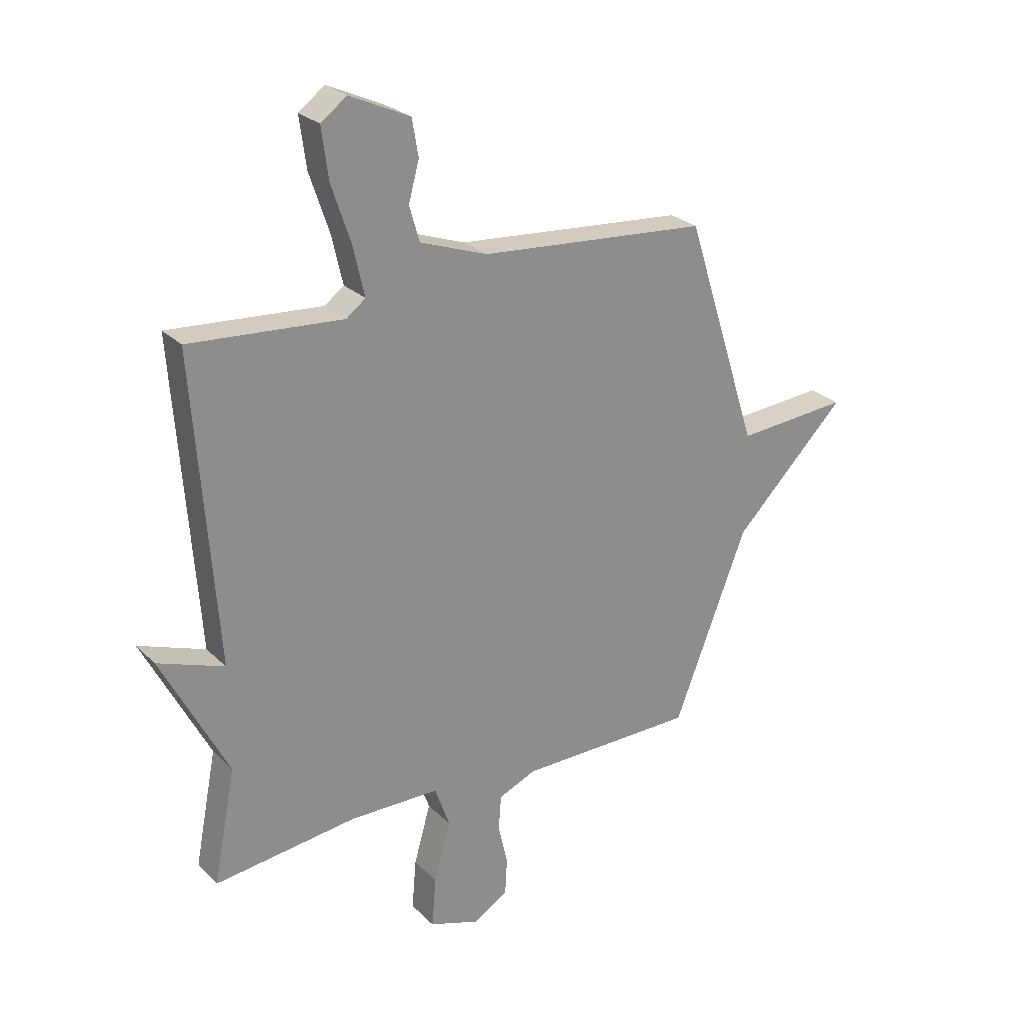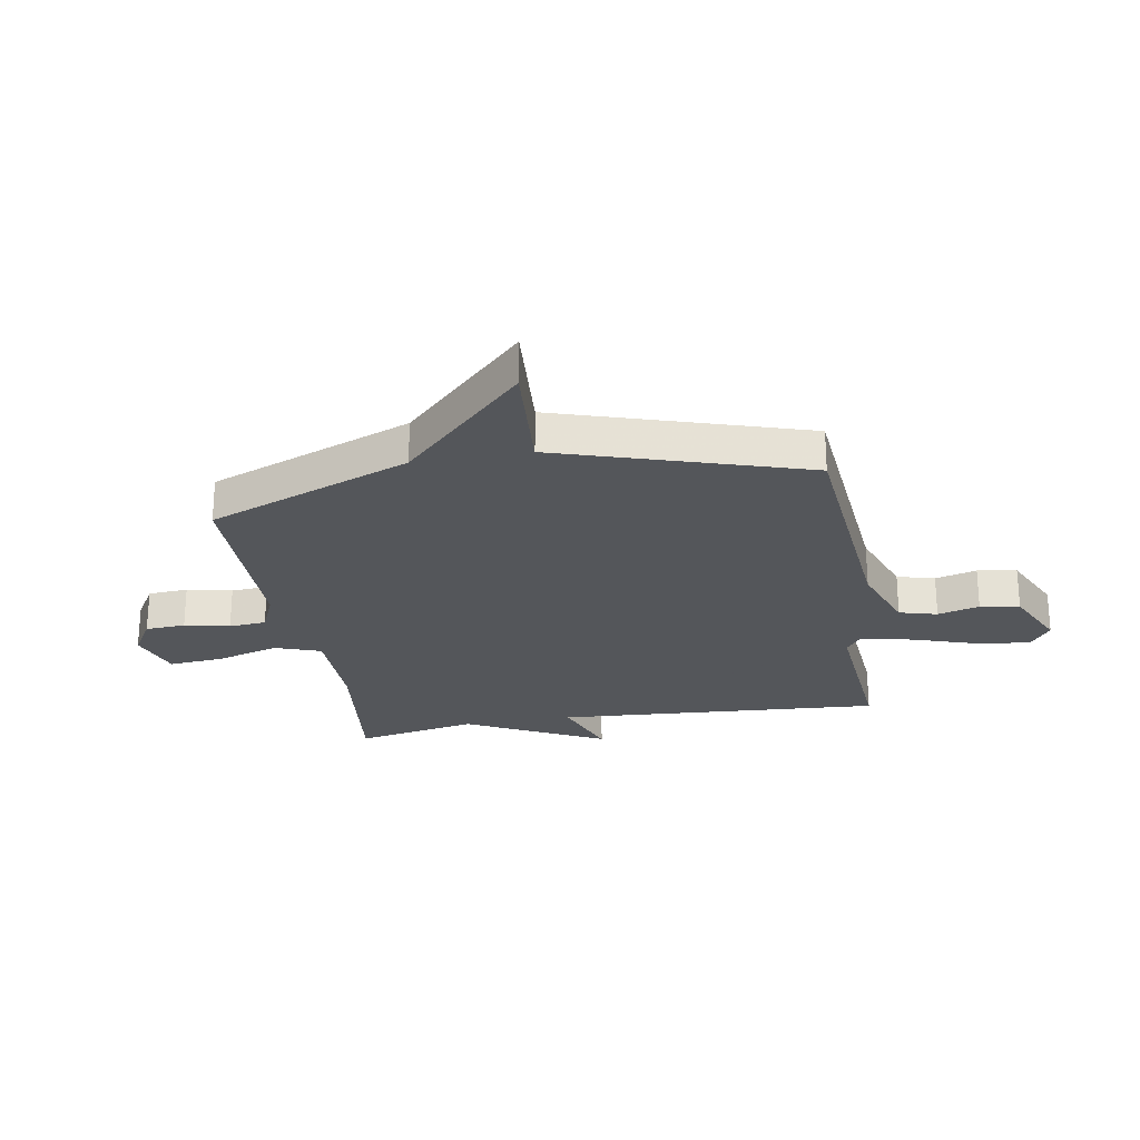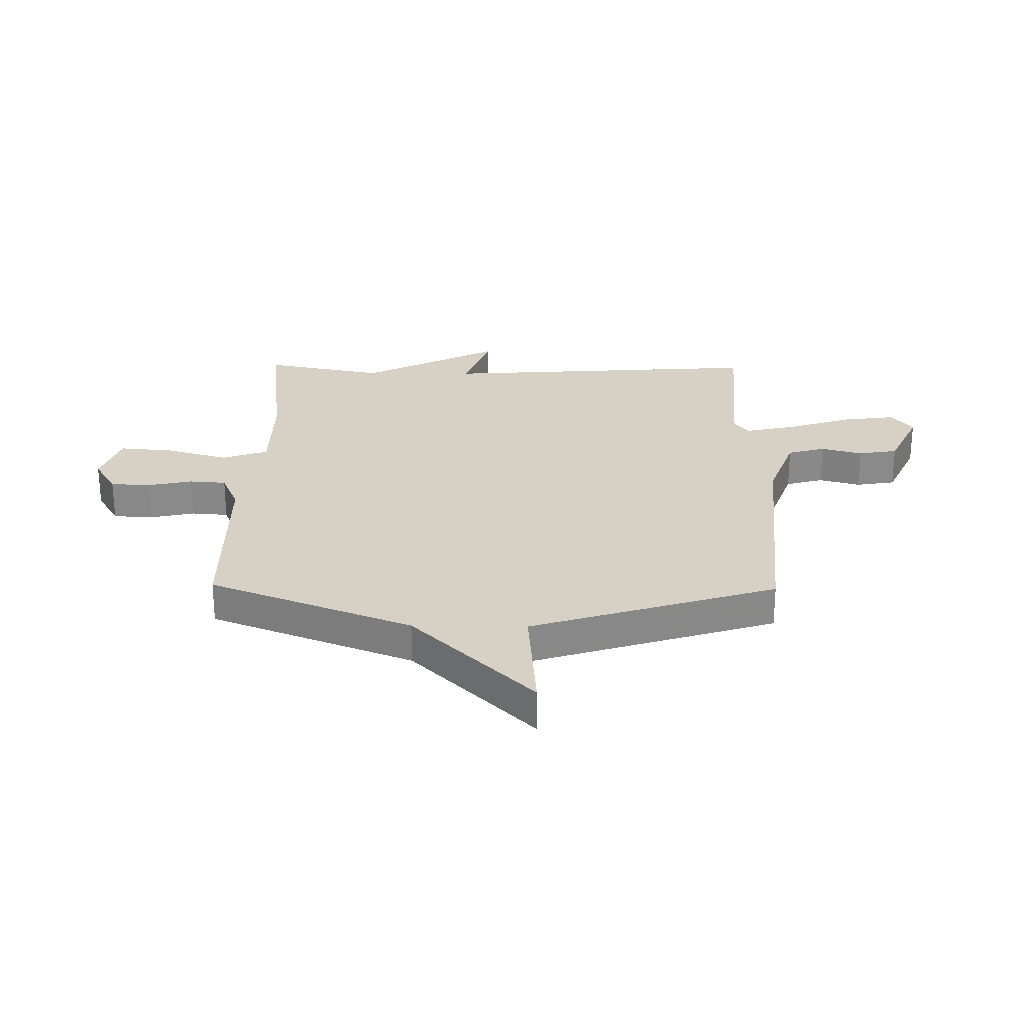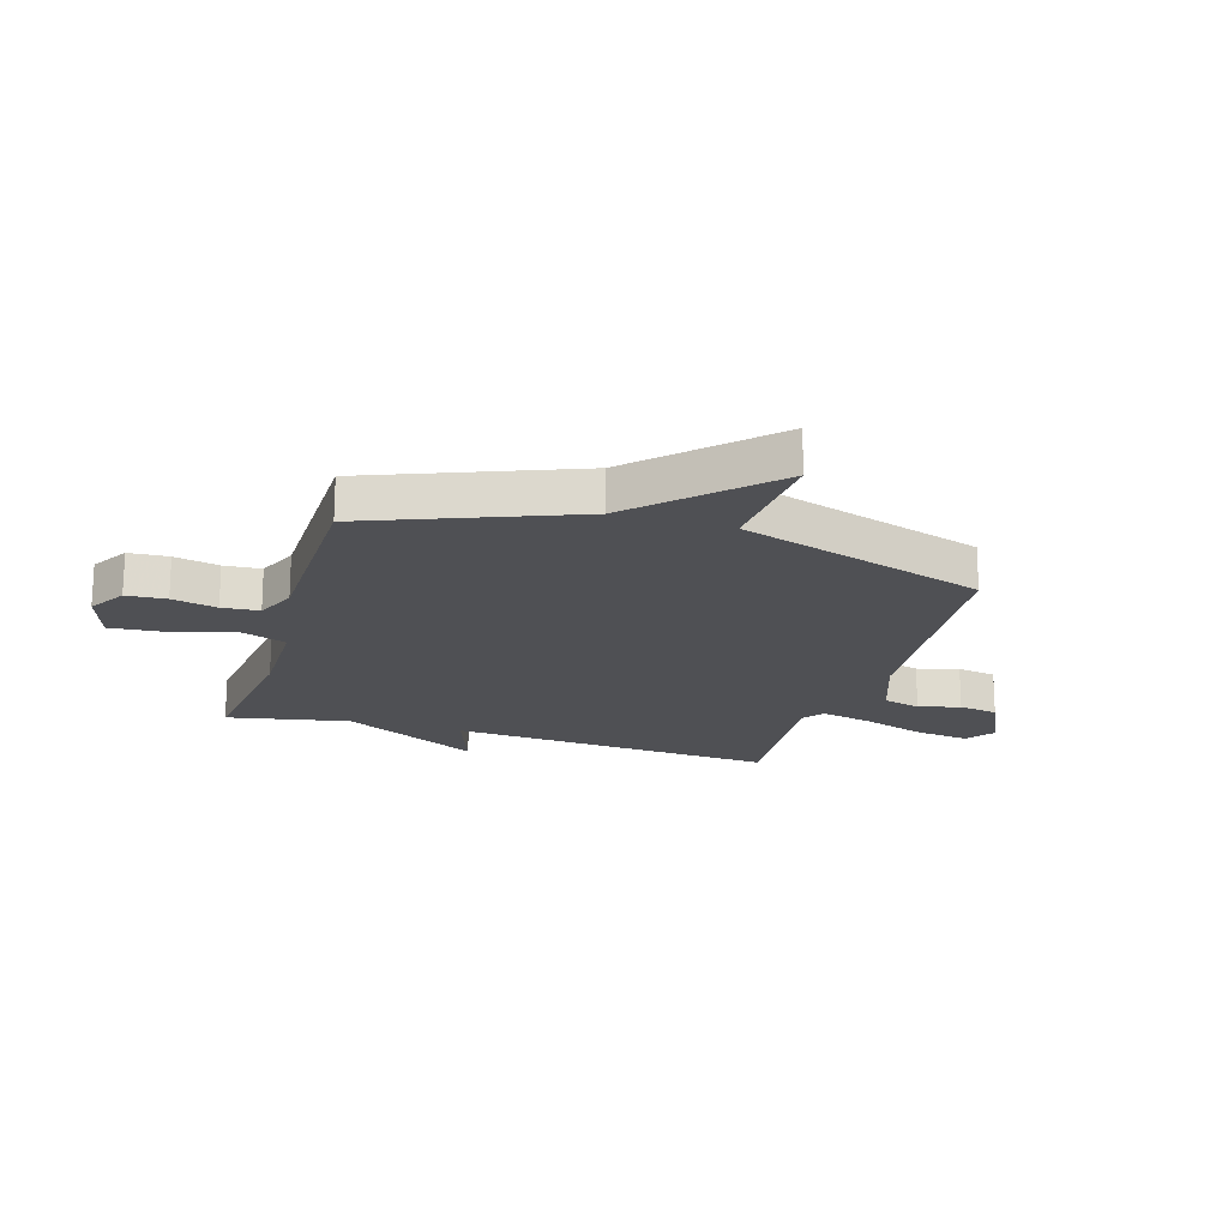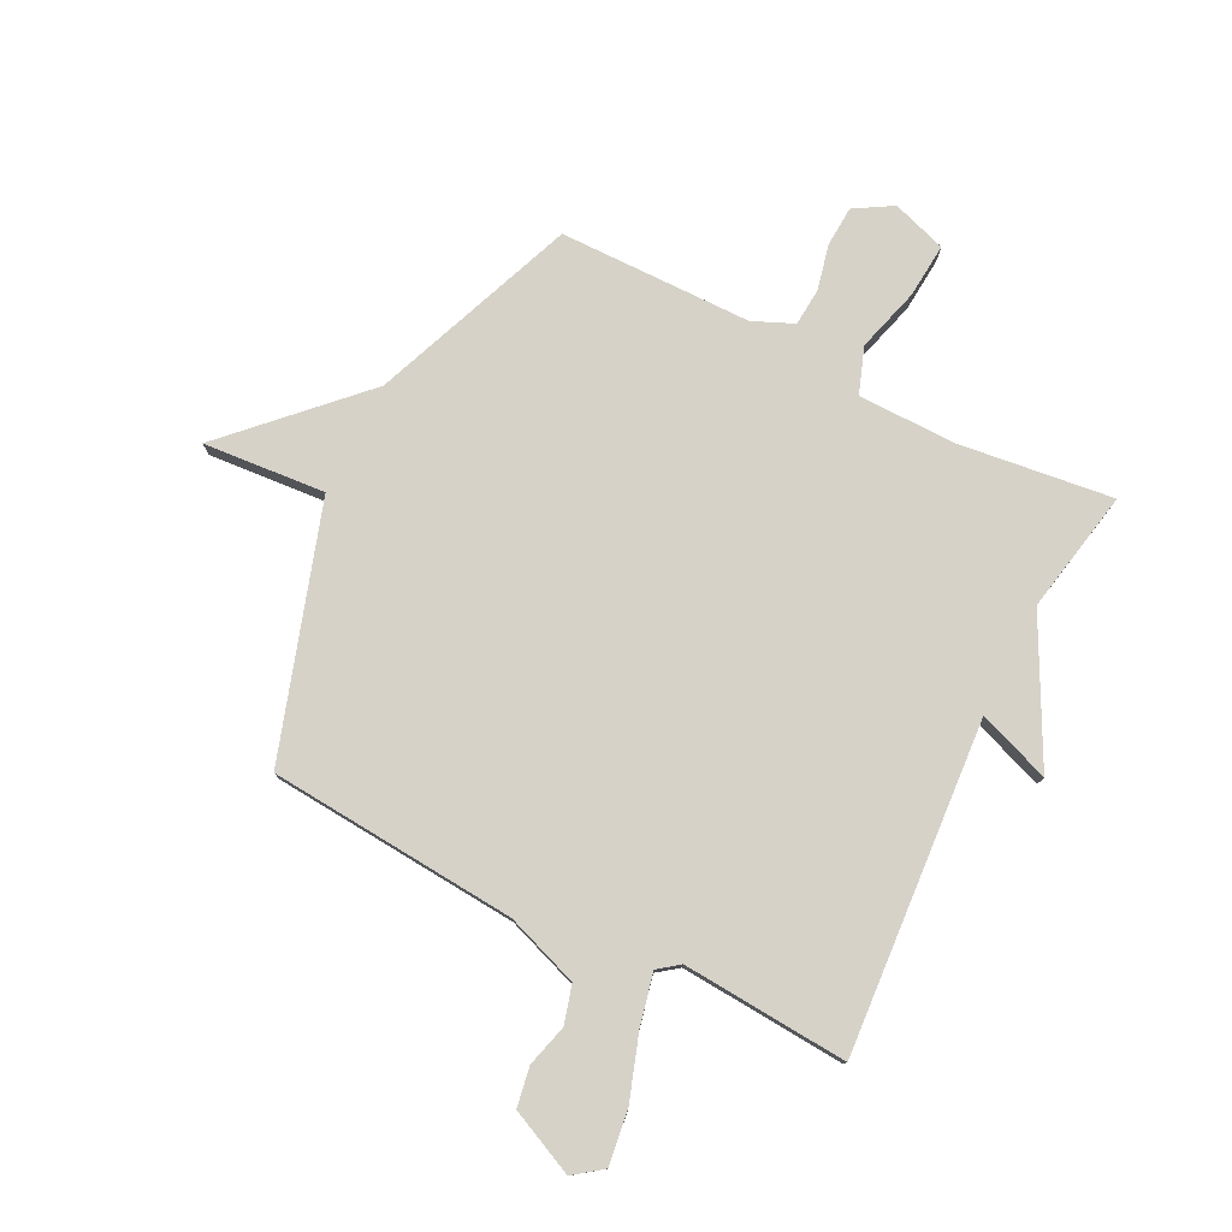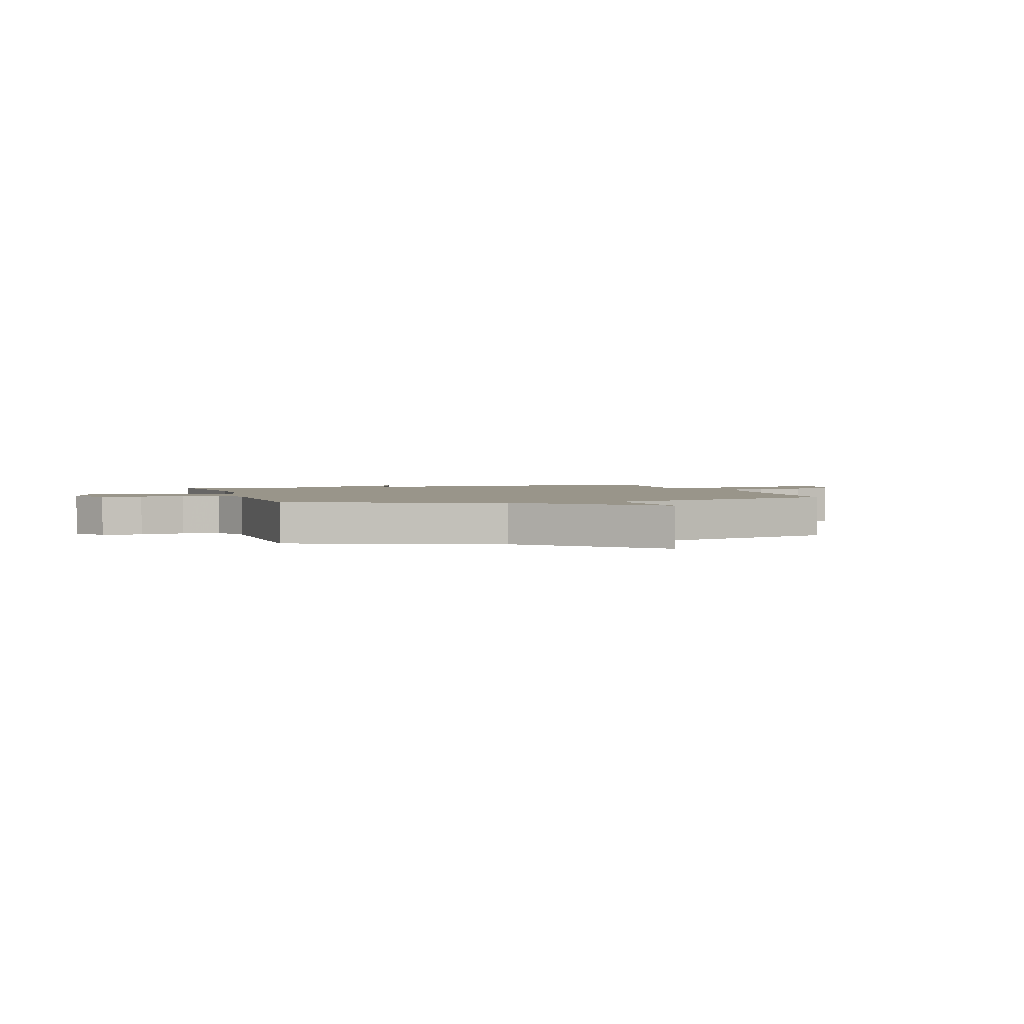
<metadata>
{"format":"obj","ext":"obj","renderer":"f3d","projection":"perspective","resolution":1024,"background":"white","views":[{"elev":25.9,"azim":146.2,"up":"+Z"},{"elev":-25.1,"azim":-79.9,"up":"+Y"},{"elev":26.8,"azim":-89.1,"up":"+Y"},{"elev":-19.2,"azim":-106.8,"up":"+Y"},{"elev":78.0,"azim":26.7,"up":"+Y"},{"elev":2.1,"azim":-107.3,"up":"+Y"}]}
</metadata>
<code>
v -0.5 0.07 0.5
v -0.062 0.07 0.535
v 0.067 0.07 0.581
v 0.086 0.07 0.648
v 0.066 0.07 0.722
v 0.078 0.07 0.792
v 0.193 0.07 0.845
v 0.243 0.07 0.808
v 0.23 0.07 0.712
v 0.192 0.07 0.599
v 0.171 0.07 0.507
v 0.208 0.07 0.479
v 0.5 0.07 0.5
v 0.458 0.07 -0.083
v 0.585 0.07 -0.037
v 0.458 0.07 -0.283
v 0.5 0.07 -0.5
v 0.228 0.07 -0.467
v 0.055 0.07 -0.469
v 0.026 0.07 -0.55
v 0.058 0.07 -0.663
v 0.066 0.07 -0.759
v -0.03 0.07 -0.791
v -0.097 0.07 -0.751
v -0.101 0.07 -0.68
v -0.083 0.07 -0.6
v -0.088 0.07 -0.534
v -0.16 0.07 -0.503
v -0.5 0.07 -0.5
v -0.641 0.07 -0.138
v -0.857 0.07 0.079
v -0.641 0.07 0.062
v -0.5 0 0.5
v -0.062 0 0.535
v 0.067 0 0.581
v 0.086 0 0.648
v 0.066 0 0.722
v 0.078 0 0.792
v 0.193 0 0.845
v 0.243 0 0.808
v 0.23 0 0.712
v 0.192 0 0.599
v 0.171 0 0.507
v 0.208 0 0.479
v 0.5 0 0.5
v 0.458 0 -0.083
v 0.585 0 -0.037
v 0.458 0 -0.283
v 0.5 0 -0.5
v 0.228 0 -0.467
v 0.055 0 -0.469
v 0.026 0 -0.55
v 0.058 0 -0.663
v 0.066 0 -0.759
v -0.03 0 -0.791
v -0.097 0 -0.751
v -0.101 0 -0.68
v -0.083 0 -0.6
v -0.088 0 -0.534
v -0.16 0 -0.503
v -0.5 0 -0.5
v -0.641 0 -0.138
v -0.857 0 0.079
v -0.641 0 0.062
f 30 31 32
f 32 1 2
f 30 32 2
f 29 30 2
f 28 29 2
f 27 28 2 3
f 26 27 3 4
f 24 25 26
f 23 24 26
f 22 23 26
f 21 22 26
f 20 21 26
f 19 20 26 4
f 18 19 4
f 16 17 18 4
f 14 15 16
f 14 16 4 5
f 12 13 14
f 11 12 14
f 11 14 5
f 5 6 7
f 11 5 7
f 10 11 7
f 7 8 9 10
f 64 63 62
f 34 33 64
f 34 64 62
f 34 62 61
f 34 61 60
f 35 34 60 59
f 36 35 59 58
f 58 57 56
f 58 56 55
f 58 55 54
f 58 54 53
f 58 53 52
f 36 58 52 51
f 36 51 50
f 36 50 49 48
f 48 47 46
f 37 36 48 46
f 46 45 44
f 46 44 43
f 37 46 43
f 39 38 37
f 39 37 43
f 39 43 42
f 42 41 40 39
f 1 33 34 2
f 2 34 35 3
f 3 35 36 4
f 4 36 37 5
f 5 37 38 6
f 6 38 39 7
f 7 39 40 8
f 8 40 41 9
f 9 41 42 10
f 10 42 43 11
f 11 43 44 12
f 12 44 45 13
f 13 45 46 14
f 14 46 47 15
f 15 47 48 16
f 16 48 49 17
f 17 49 50 18
f 18 50 51 19
f 19 51 52 20
f 20 52 53 21
f 21 53 54 22
f 22 54 55 23
f 23 55 56 24
f 24 56 57 25
f 25 57 58 26
f 26 58 59 27
f 27 59 60 28
f 28 60 61 29
f 29 61 62 30
f 30 62 63 31
f 31 63 64 32
f 32 64 33 1

</code>
